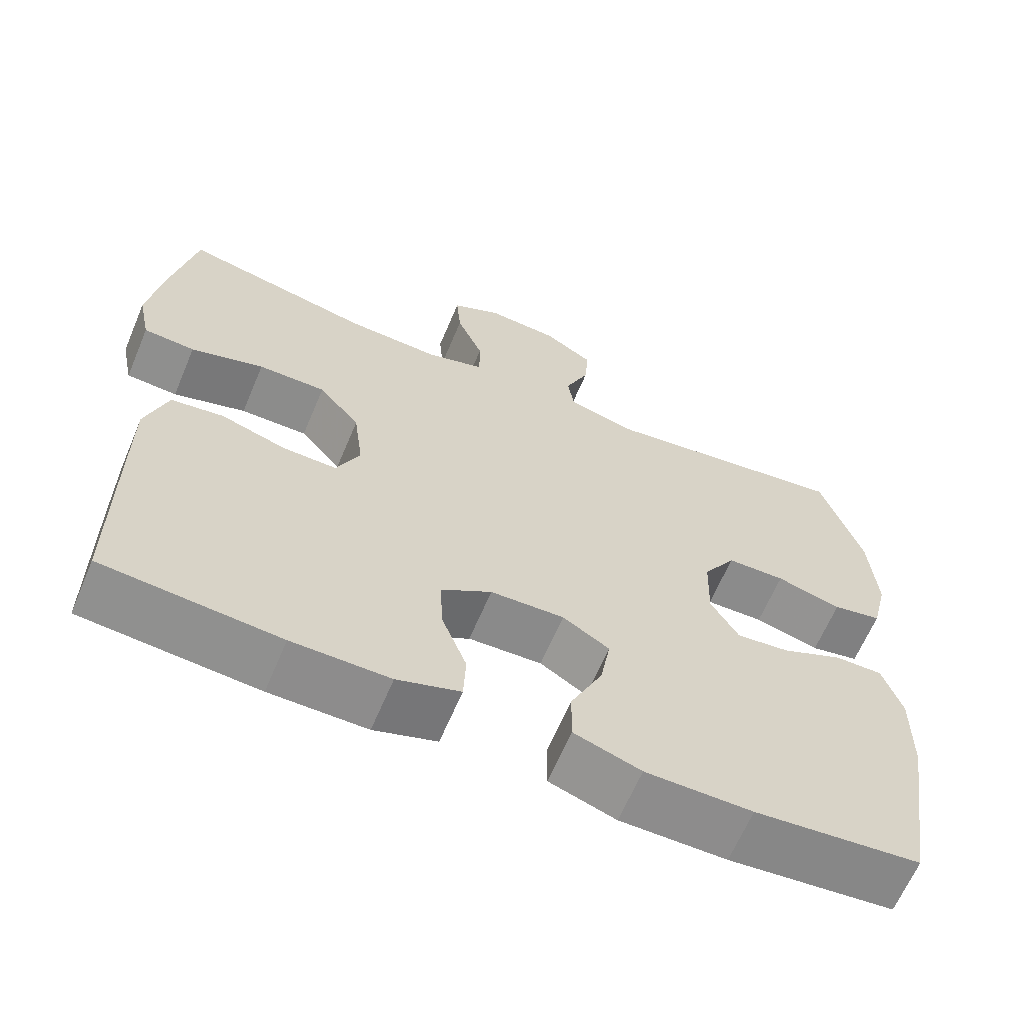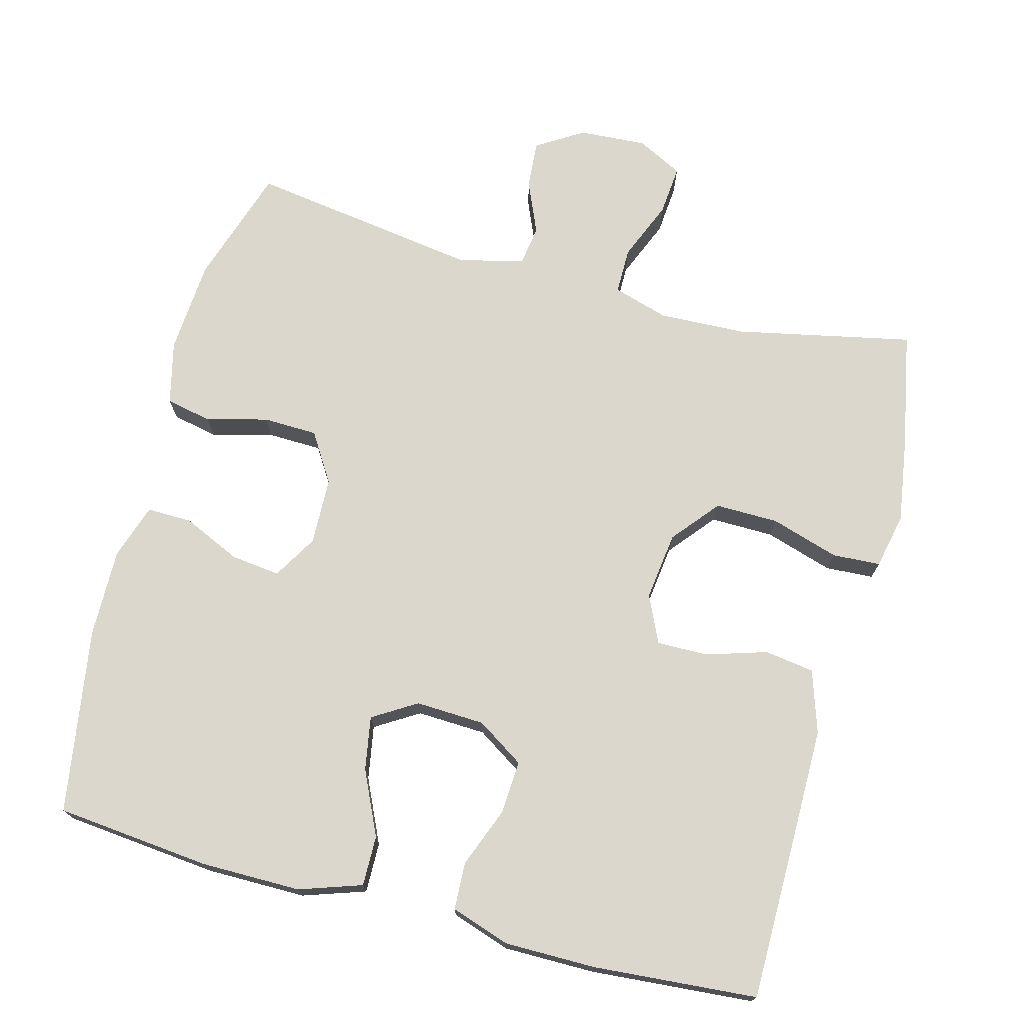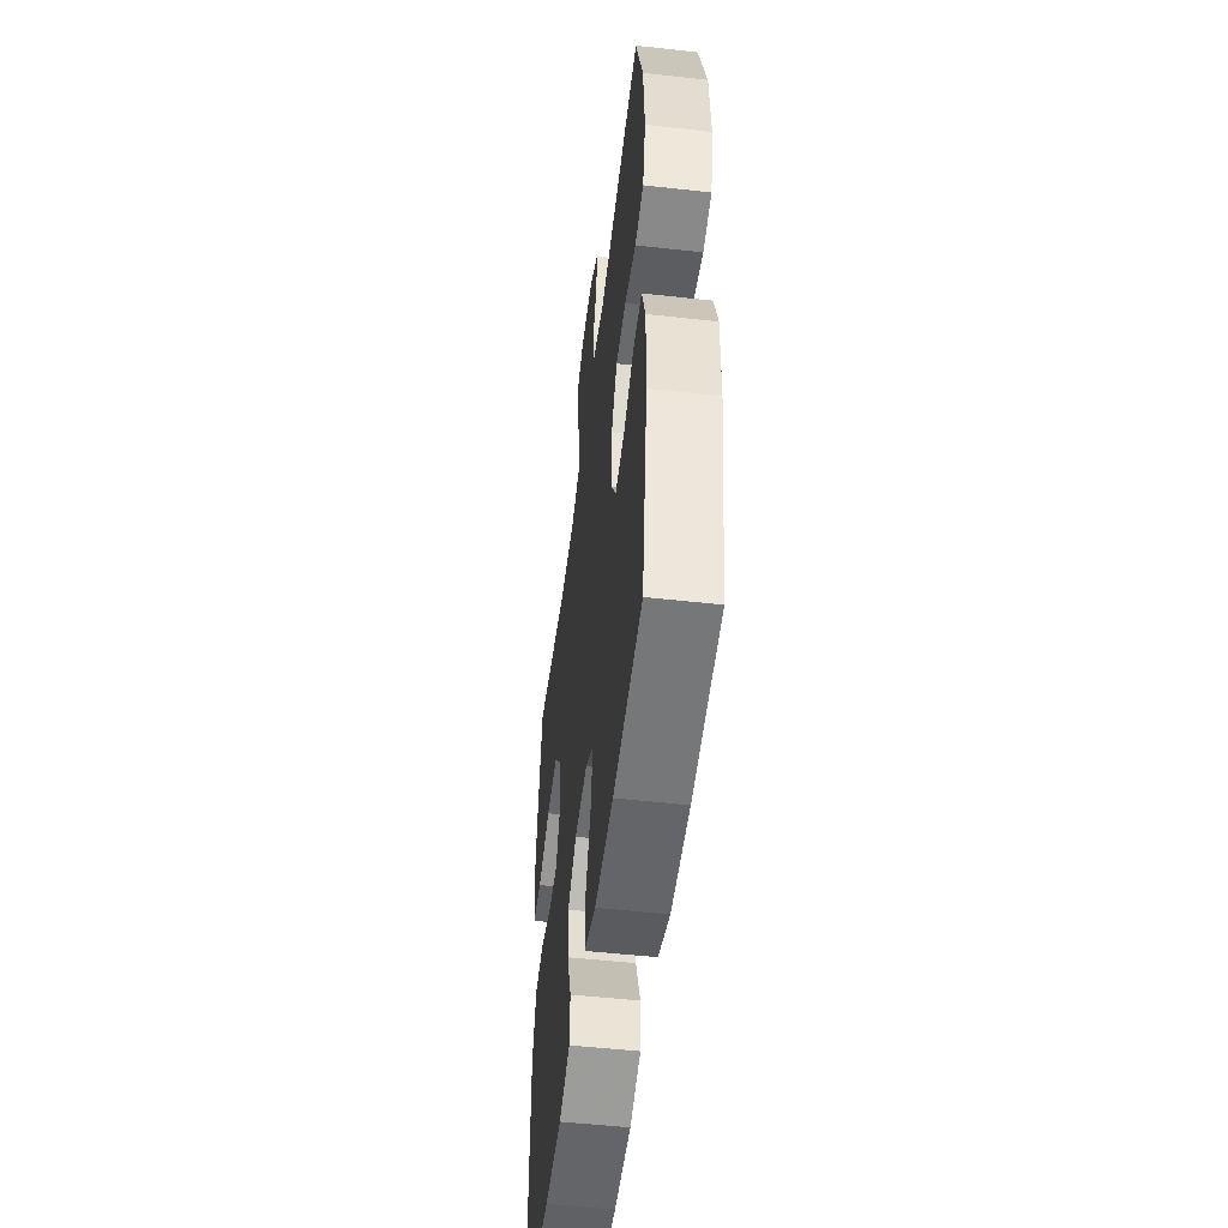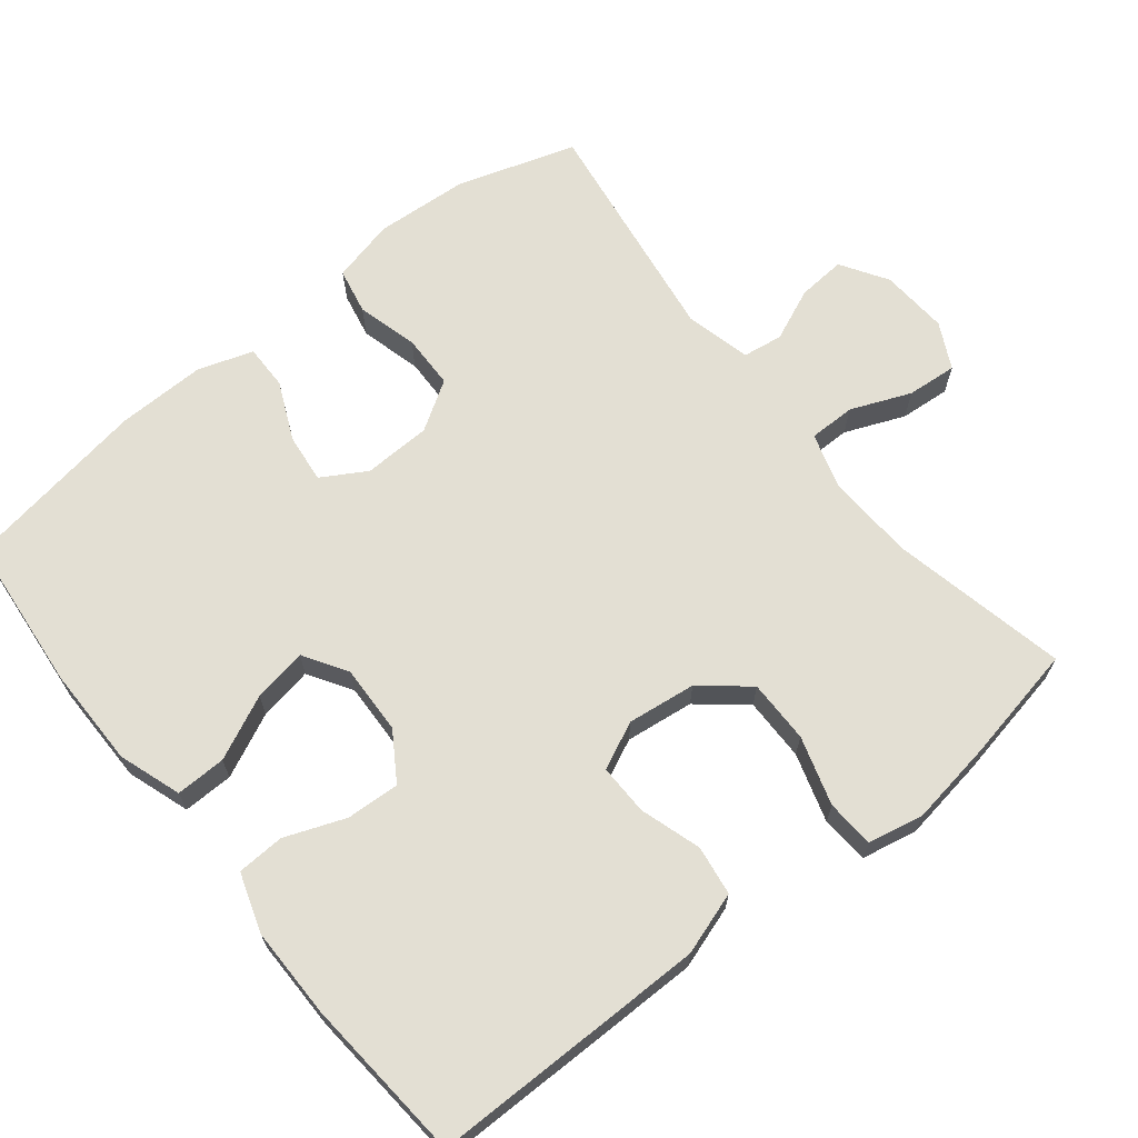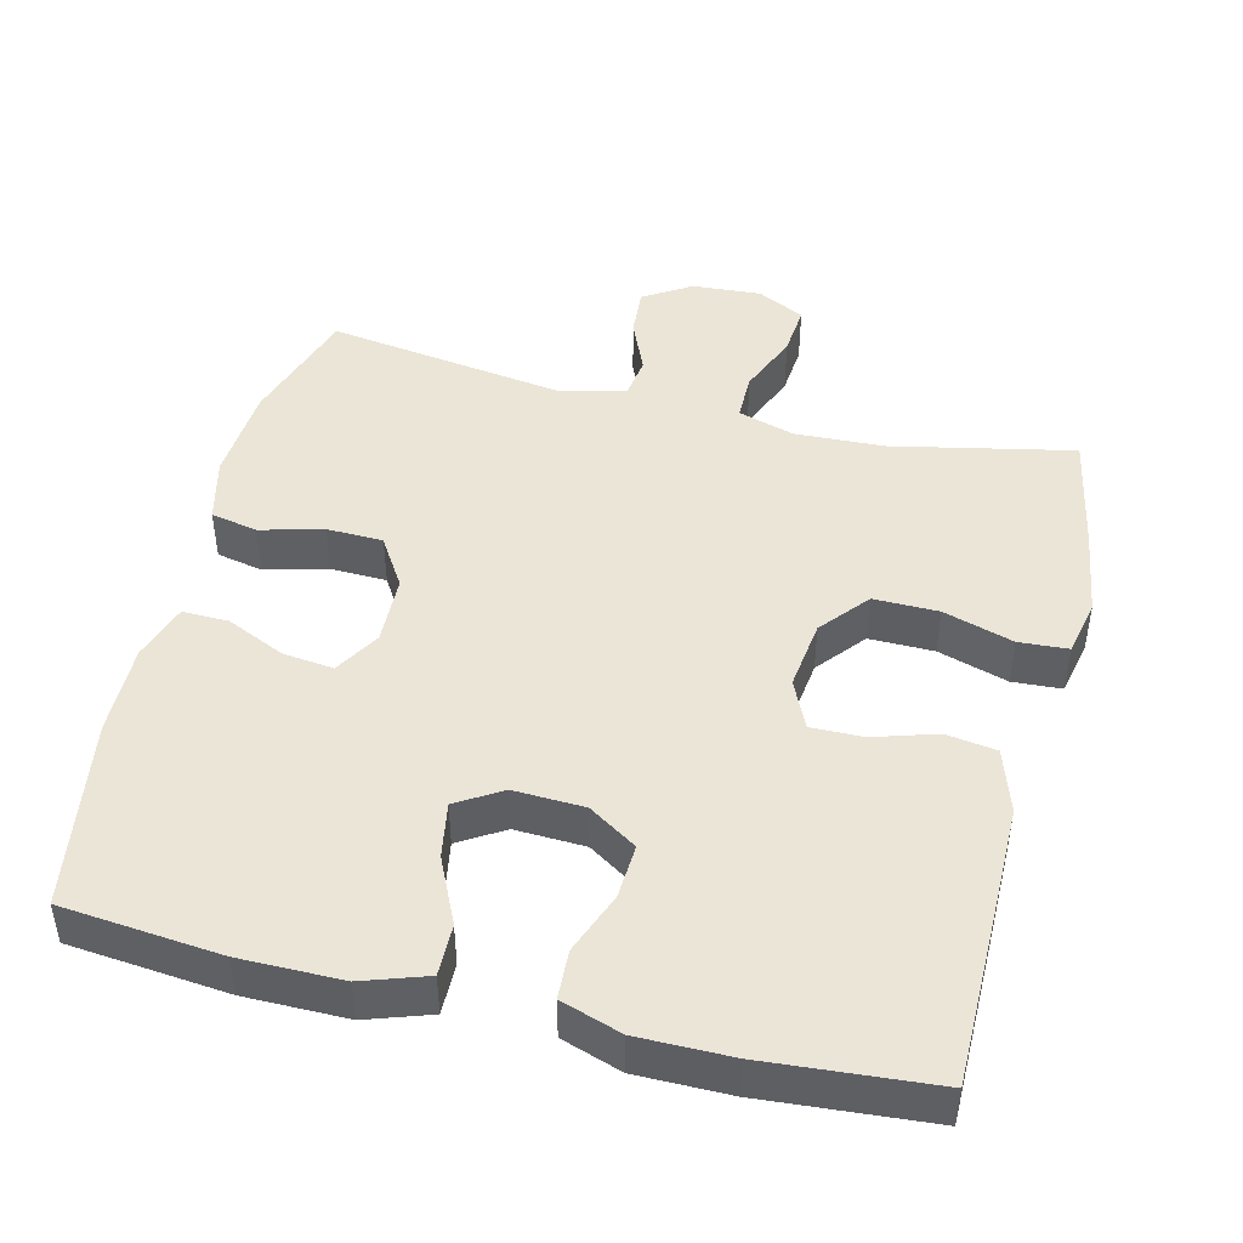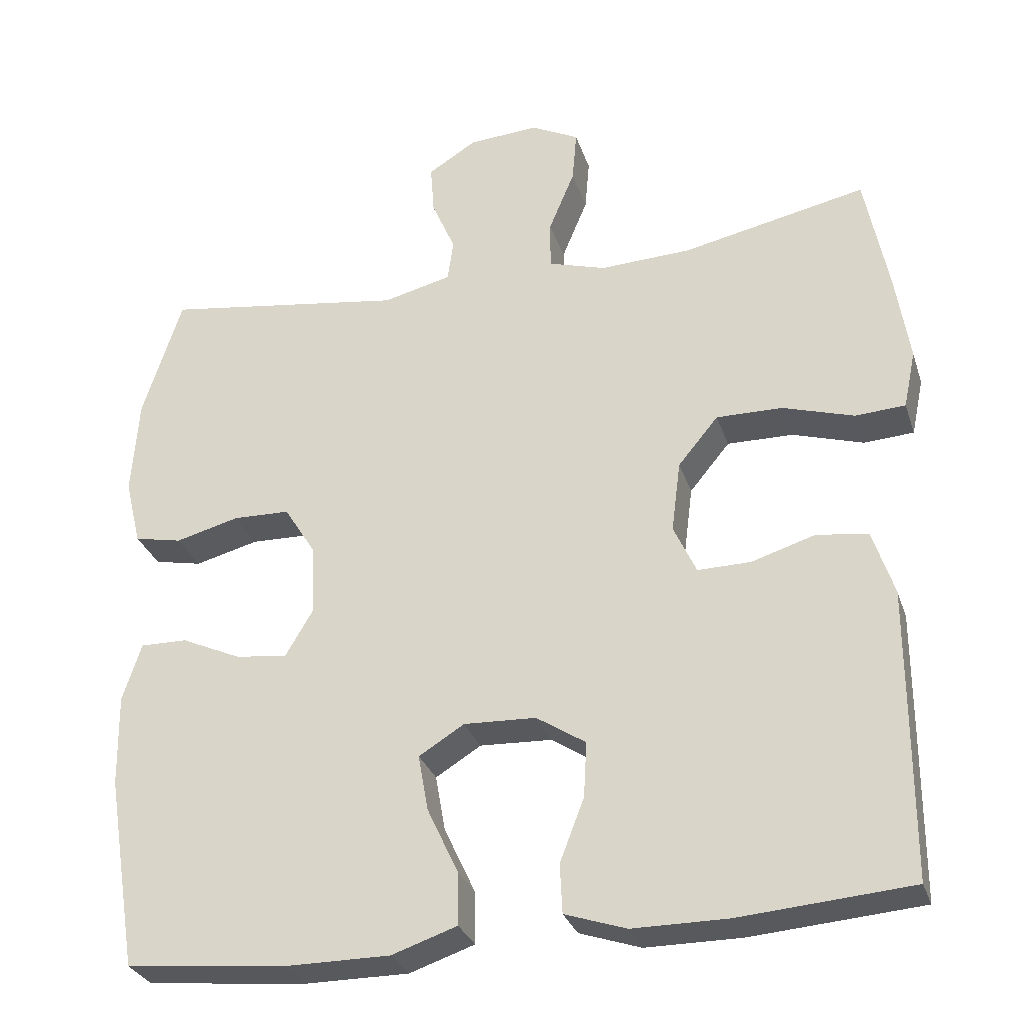
<metadata>
{"format":"obj","ext":"obj","renderer":"f3d","projection":"perspective","resolution":1024,"background":"white","views":[{"elev":-64.3,"azim":-22.9,"up":"+Z"},{"elev":73.0,"azim":-165.1,"up":"+Y"},{"elev":-51.4,"azim":83.1,"up":"+Z"},{"elev":67.0,"azim":-128.8,"up":"+Y"},{"elev":46.0,"azim":-166.2,"up":"+Y"},{"elev":-29.7,"azim":-163.3,"up":"+Z"}]}
</metadata>
<code>
v 0.5 0.07 -0.5
v 0.287 0.07 -0.521
v 0.15 0.07 -0.521
v 0.064 0.07 -0.492
v 0.065 0.07 -0.423
v 0.106 0.07 -0.335
v 0.119 0.07 -0.261
v 0.059 0.07 -0.224
v -0.036 0.07 -0.228
v -0.101 0.07 -0.27
v -0.097 0.07 -0.343
v -0.065 0.07 -0.426
v -0.068 0.07 -0.491
v -0.149 0.07 -0.518
v -0.274 0.07 -0.518
v -0.5 0.07 -0.5
v -0.501 0.07 -0.249
v -0.501 0.07 -0.119
v -0.473 0.07 -0.033
v -0.405 0.07 -0.023
v -0.321 0.07 -0.049
v -0.251 0.07 -0.05
v -0.221 0.07 0.015
v -0.233 0.07 0.109
v -0.286 0.07 0.173
v -0.373 0.07 0.172
v -0.467 0.07 0.143
v -0.533 0.07 0.147
v -0.549 0.07 0.223
v -0.531 0.07 0.34
v -0.5 0.07 0.5
v -0.257 0.07 0.449
v -0.137 0.07 0.444
v -0.061 0.07 0.467
v -0.061 0.07 0.531
v -0.095 0.07 0.613
v -0.101 0.07 0.682
v -0.038 0.07 0.714
v 0.055 0.07 0.708
v 0.119 0.07 0.668
v 0.114 0.07 0.602
v 0.083 0.07 0.53
v 0.091 0.07 0.475
v 0.181 0.07 0.453
v 0.5 0.07 0.5
v 0.552 0.07 0.338
v 0.561 0.07 0.209
v 0.54 0.07 0.122
v 0.477 0.07 0.109
v 0.393 0.07 0.131
v 0.318 0.07 0.129
v 0.276 0.07 0.062
v 0.273 0.07 -0.031
v 0.309 0.07 -0.092
v 0.377 0.07 -0.084
v 0.456 0.07 -0.048
v 0.518 0.07 -0.047
v 0.543 0.07 -0.123
v 0.541 0.07 -0.245
v 0.5 0 -0.5
v 0.287 0 -0.521
v 0.15 0 -0.521
v 0.064 0 -0.492
v 0.065 0 -0.423
v 0.106 0 -0.335
v 0.119 0 -0.261
v 0.059 0 -0.224
v -0.036 0 -0.228
v -0.101 0 -0.27
v -0.097 0 -0.343
v -0.065 0 -0.426
v -0.068 0 -0.491
v -0.149 0 -0.518
v -0.274 0 -0.518
v -0.5 0 -0.5
v -0.501 0 -0.249
v -0.501 0 -0.119
v -0.473 0 -0.033
v -0.405 0 -0.023
v -0.321 0 -0.049
v -0.251 0 -0.05
v -0.221 0 0.015
v -0.233 0 0.109
v -0.286 0 0.173
v -0.373 0 0.172
v -0.467 0 0.143
v -0.533 0 0.147
v -0.549 0 0.223
v -0.531 0 0.34
v -0.5 0 0.5
v -0.257 0 0.449
v -0.137 0 0.444
v -0.061 0 0.467
v -0.061 0 0.531
v -0.095 0 0.613
v -0.101 0 0.682
v -0.038 0 0.714
v 0.055 0 0.708
v 0.119 0 0.668
v 0.114 0 0.602
v 0.083 0 0.53
v 0.091 0 0.475
v 0.181 0 0.453
v 0.5 0 0.5
v 0.552 0 0.338
v 0.561 0 0.209
v 0.54 0 0.122
v 0.477 0 0.109
v 0.393 0 0.131
v 0.318 0 0.129
v 0.276 0 0.062
v 0.273 0 -0.031
v 0.309 0 -0.092
v 0.377 0 -0.084
v 0.456 0 -0.048
v 0.518 0 -0.047
v 0.543 0 -0.123
v 0.541 0 -0.245
f 55 56 57 58
f 54 55 58 59
f 47 48 49 50
f 47 50 51
f 44 45 46 47
f 43 44 47 51
f 39 40 41 42
f 39 42 43
f 38 39 43
f 35 36 37 38
f 34 35 38 43
f 33 34 43 51
f 29 30 31 32
f 26 27 28 29
f 25 26 29 32
f 24 25 32 33
f 18 19 20 21
f 18 21 22
f 17 18 22
f 16 17 22
f 15 16 22
f 14 15 22 23
f 11 12 13 14
f 10 11 14 23
f 3 4 5 6
f 3 6 7
f 2 3 7
f 54 59 1 2
f 53 54 2 7
f 52 53 7 8
f 51 52 8 9
f 23 24 33 51
f 9 10 23 51
f 117 116 115 114
f 118 117 114 113
f 109 108 107 106
f 110 109 106
f 106 105 104 103
f 110 106 103 102
f 101 100 99 98
f 102 101 98
f 102 98 97
f 97 96 95 94
f 102 97 94 93
f 110 102 93 92
f 91 90 89 88
f 88 87 86 85
f 91 88 85 84
f 92 91 84 83
f 80 79 78 77
f 81 80 77
f 81 77 76
f 81 76 75
f 81 75 74
f 82 81 74 73
f 73 72 71 70
f 82 73 70 69
f 65 64 63 62
f 66 65 62
f 66 62 61
f 61 60 118 113
f 66 61 113 112
f 67 66 112 111
f 68 67 111 110
f 110 92 83 82
f 110 82 69 68
f 1 60 61 2
f 2 61 62 3
f 3 62 63 4
f 4 63 64 5
f 5 64 65 6
f 6 65 66 7
f 7 66 67 8
f 8 67 68 9
f 9 68 69 10
f 10 69 70 11
f 11 70 71 12
f 12 71 72 13
f 13 72 73 14
f 14 73 74 15
f 15 74 75 16
f 16 75 76 17
f 17 76 77 18
f 18 77 78 19
f 19 78 79 20
f 20 79 80 21
f 21 80 81 22
f 22 81 82 23
f 23 82 83 24
f 24 83 84 25
f 25 84 85 26
f 26 85 86 27
f 27 86 87 28
f 28 87 88 29
f 29 88 89 30
f 30 89 90 31
f 31 90 91 32
f 32 91 92 33
f 33 92 93 34
f 34 93 94 35
f 35 94 95 36
f 36 95 96 37
f 37 96 97 38
f 38 97 98 39
f 39 98 99 40
f 40 99 100 41
f 41 100 101 42
f 42 101 102 43
f 43 102 103 44
f 44 103 104 45
f 45 104 105 46
f 46 105 106 47
f 47 106 107 48
f 48 107 108 49
f 49 108 109 50
f 50 109 110 51
f 51 110 111 52
f 52 111 112 53
f 53 112 113 54
f 54 113 114 55
f 55 114 115 56
f 56 115 116 57
f 57 116 117 58
f 58 117 118 59
f 59 118 60 1

</code>
